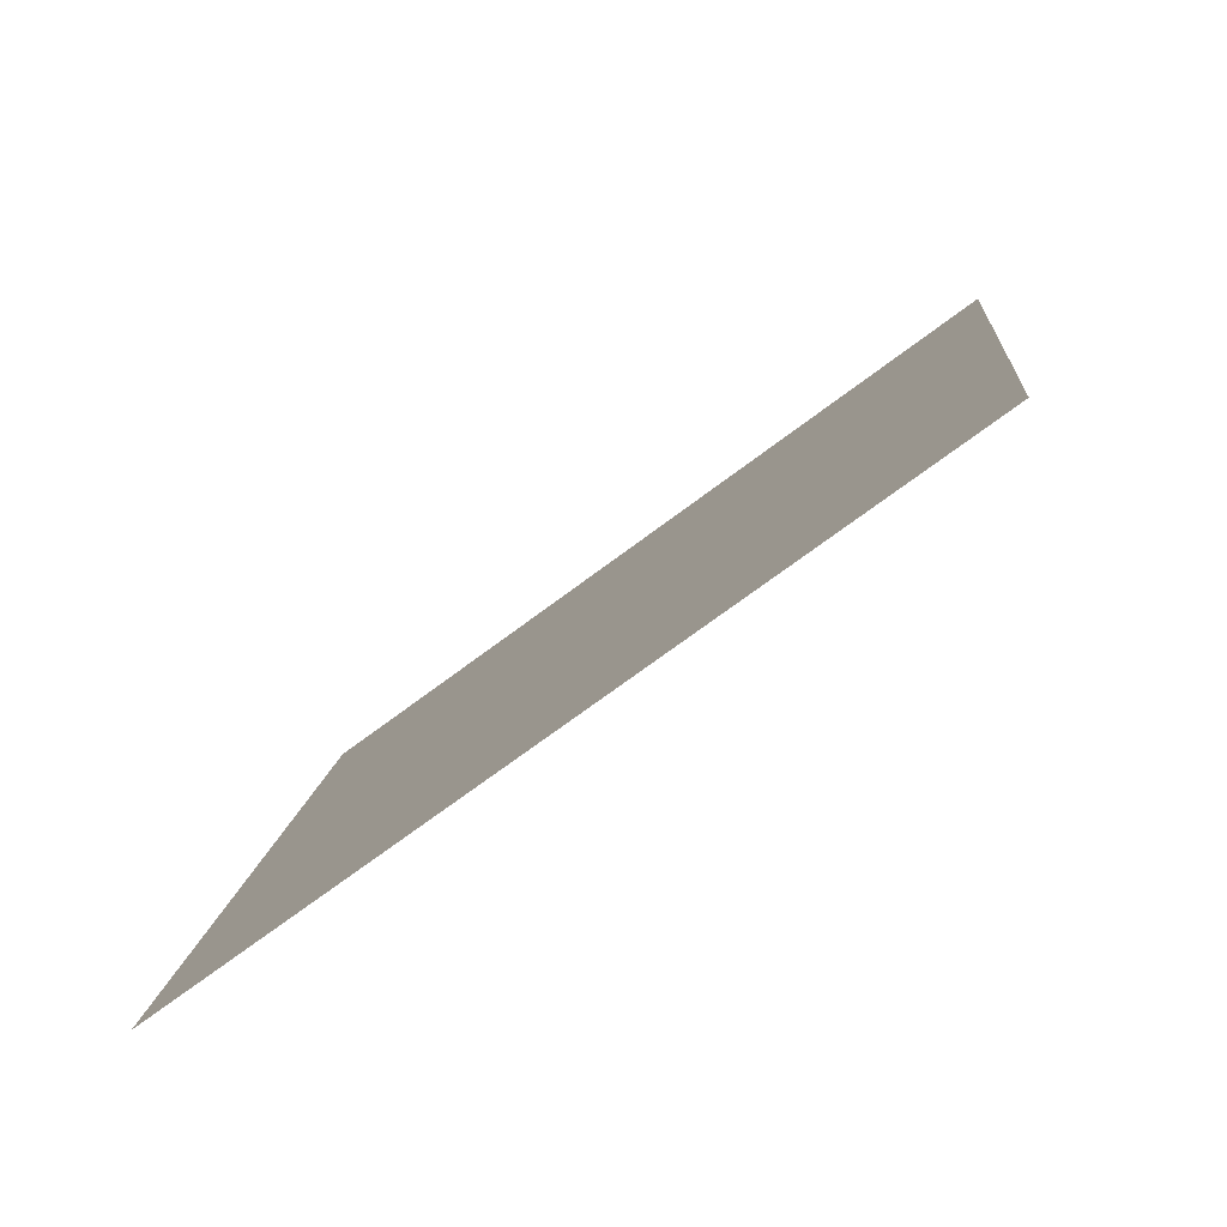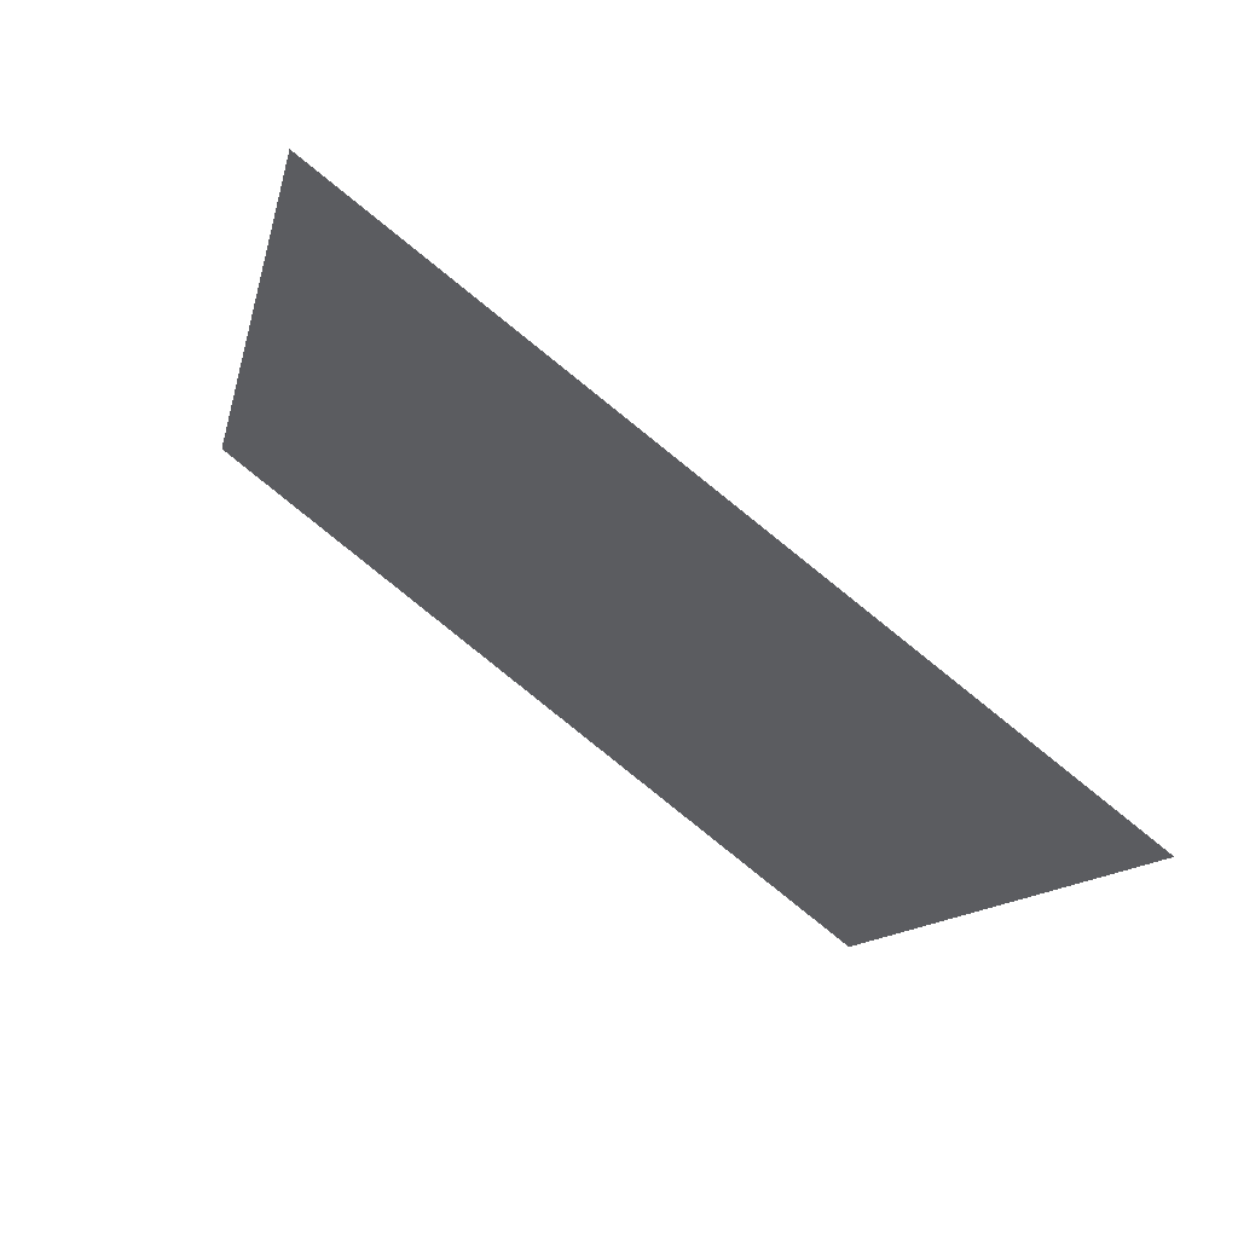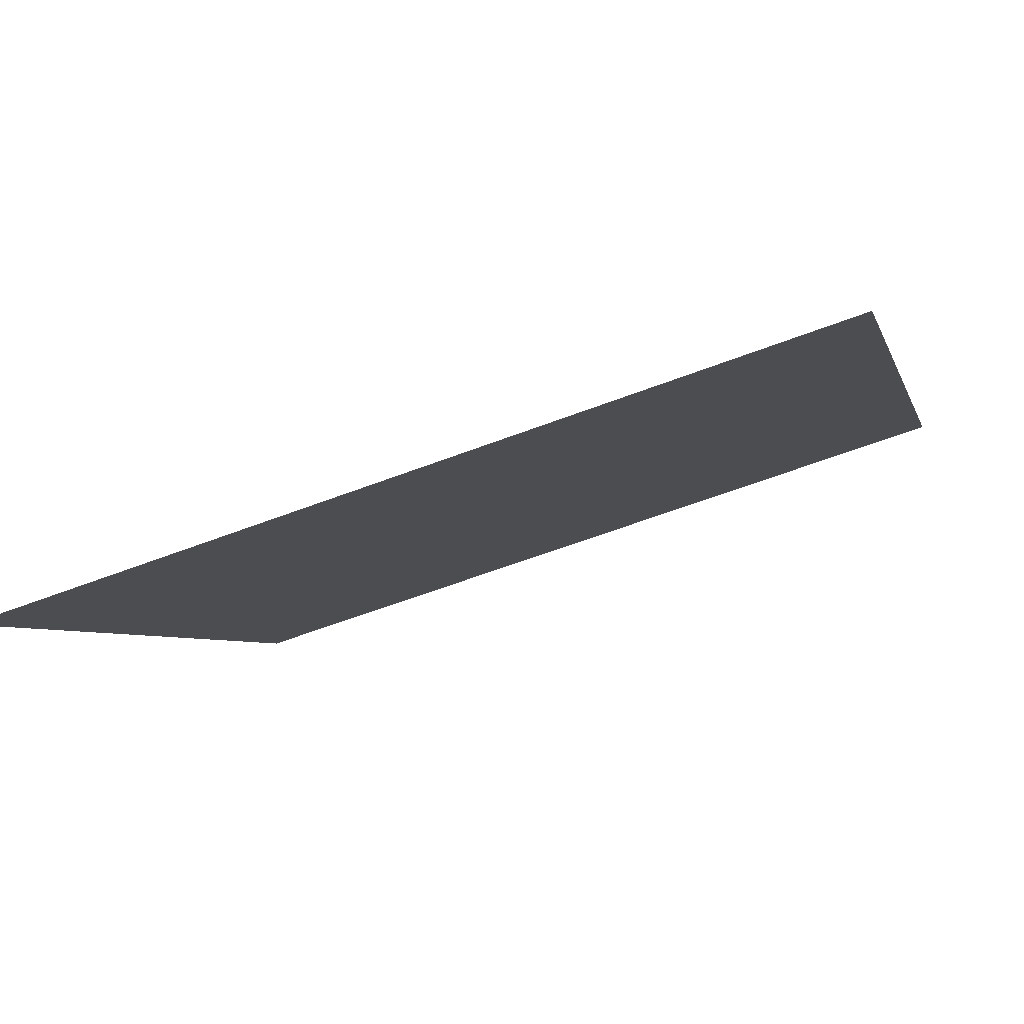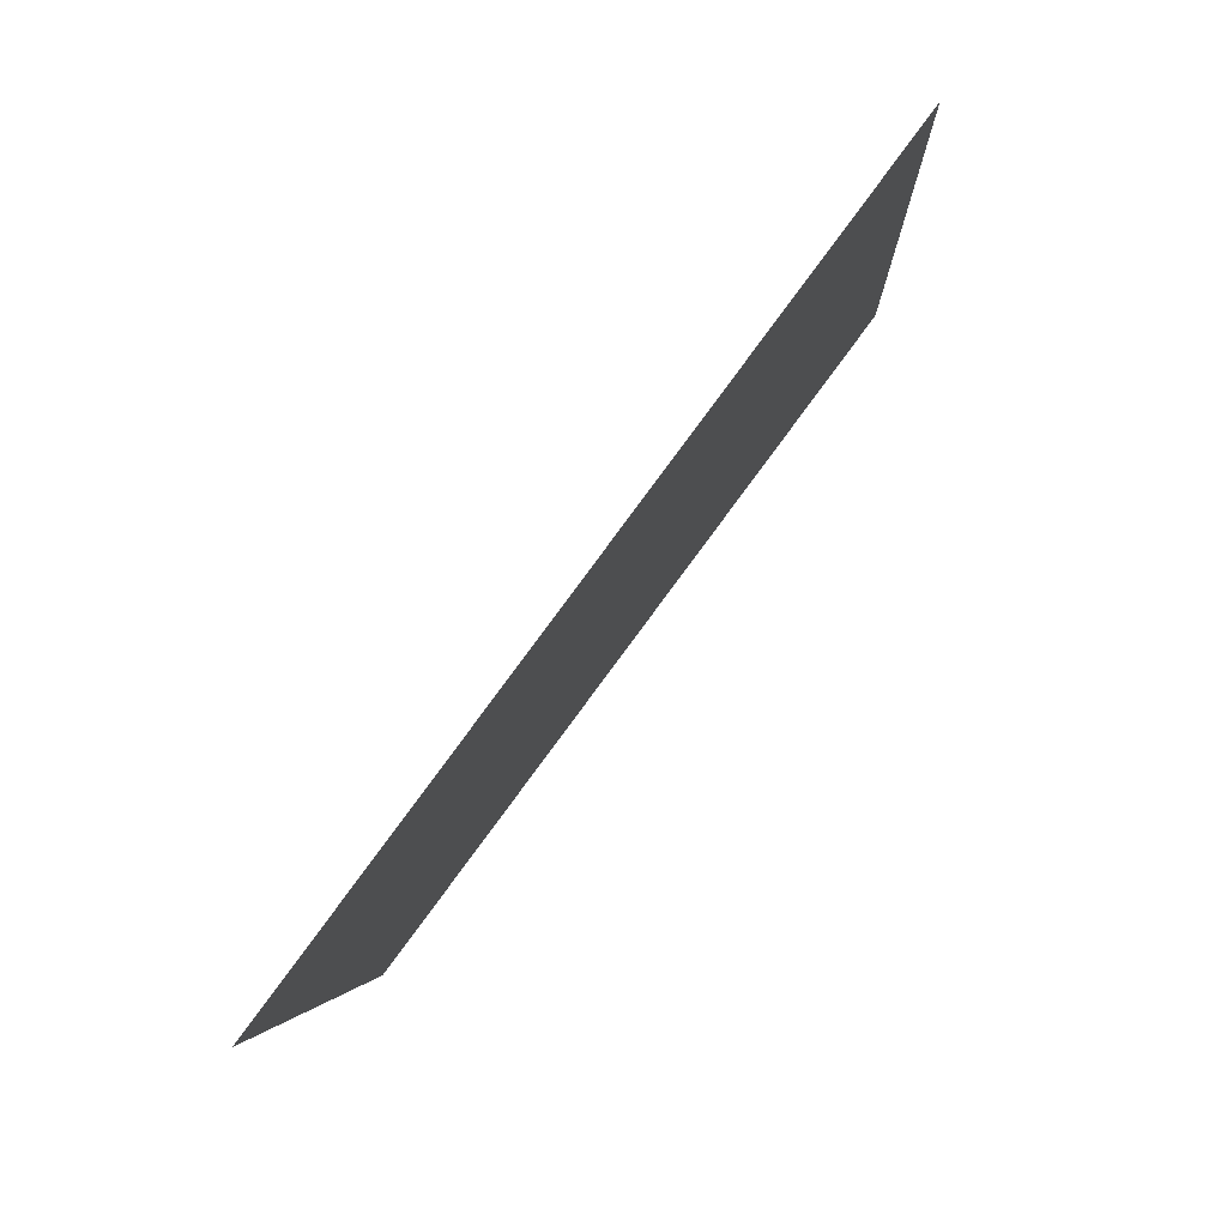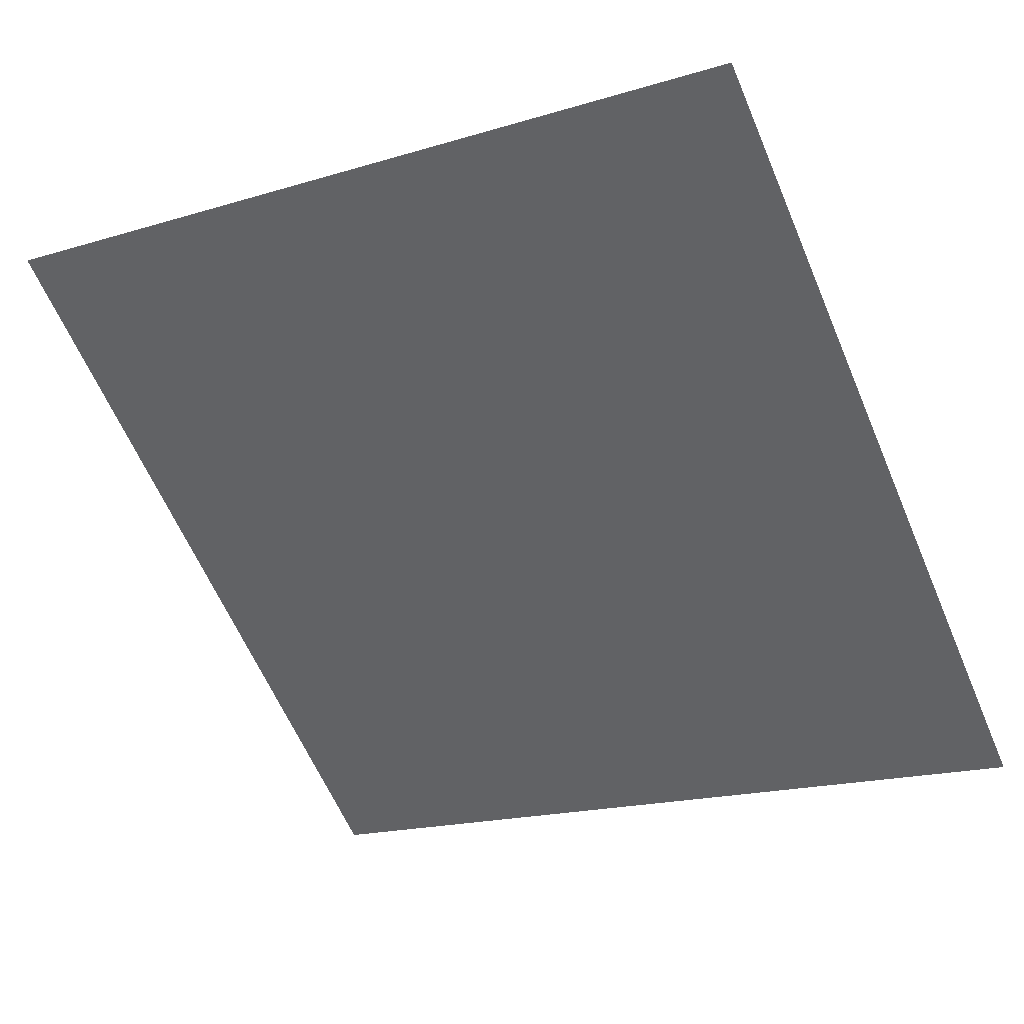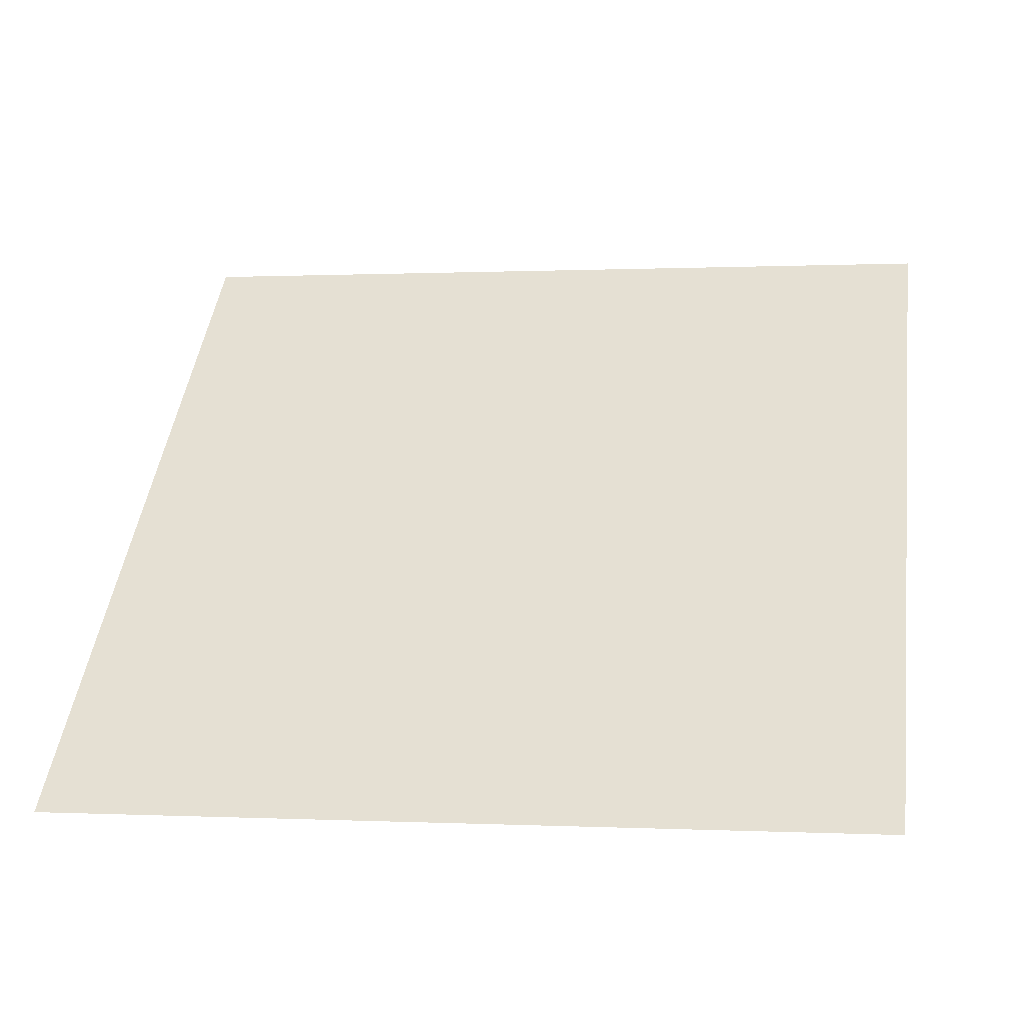
<metadata>
{"format":"obj","ext":"obj","renderer":"f3d","projection":"perspective","resolution":1024,"background":"white","views":[{"elev":13.1,"azim":-84.1,"up":"+Y"},{"elev":-13.2,"azim":78.7,"up":"+Y"},{"elev":-59.8,"azim":20.4,"up":"+Z"},{"elev":-4.7,"azim":91.0,"up":"+Z"},{"elev":-21.1,"azim":30.6,"up":"+Y"},{"elev":7.8,"azim":-169.3,"up":"+Y"}]}
</metadata>
<code>
v 0.009563 0.8801 0.6332
v 0.003003 0.8802 0.6333
v 0.003123 0.8842 0.6385
v 0.009682 0.884 0.6385
f 4 3 2 1

</code>
